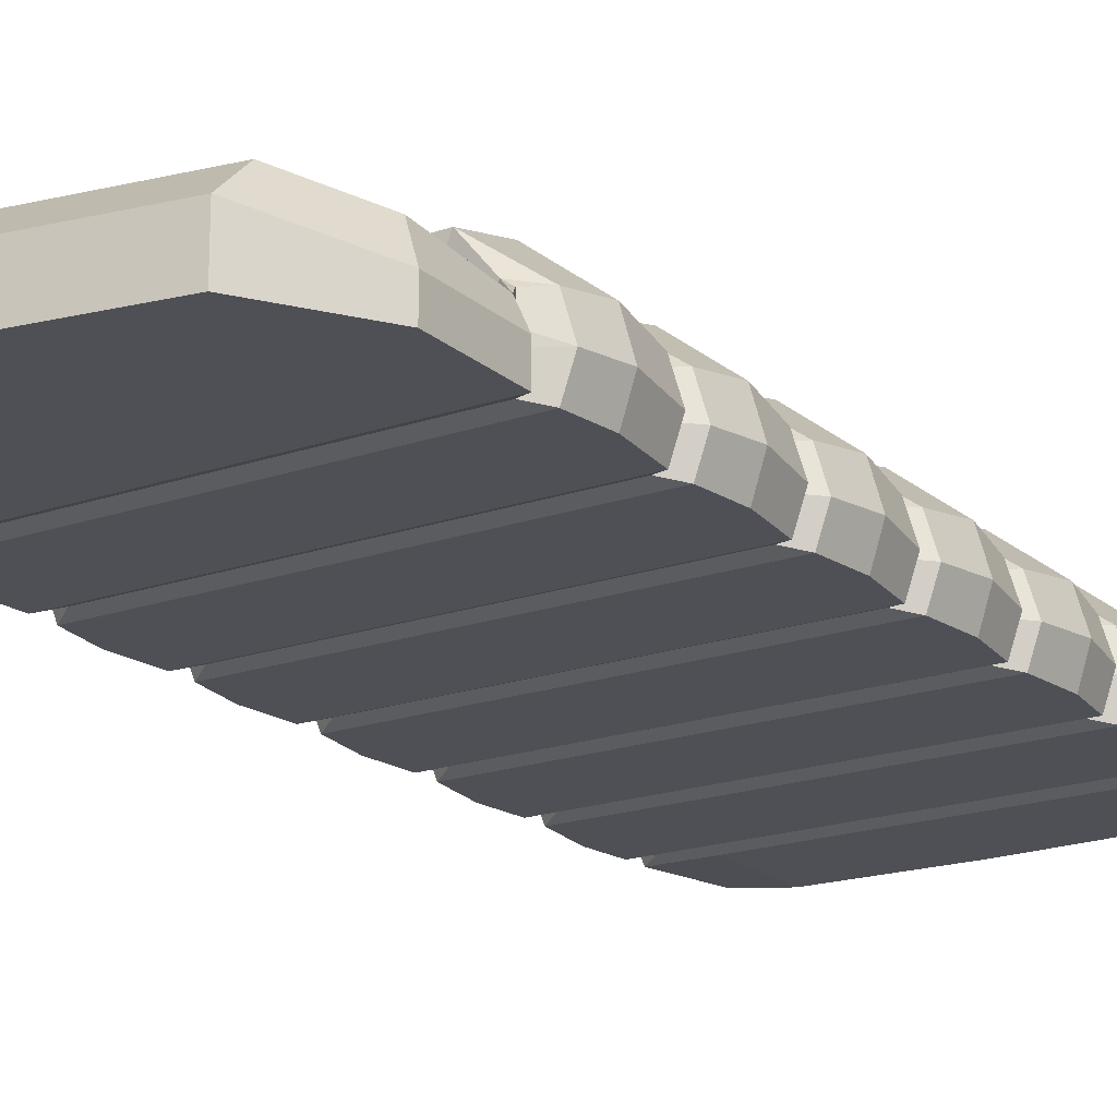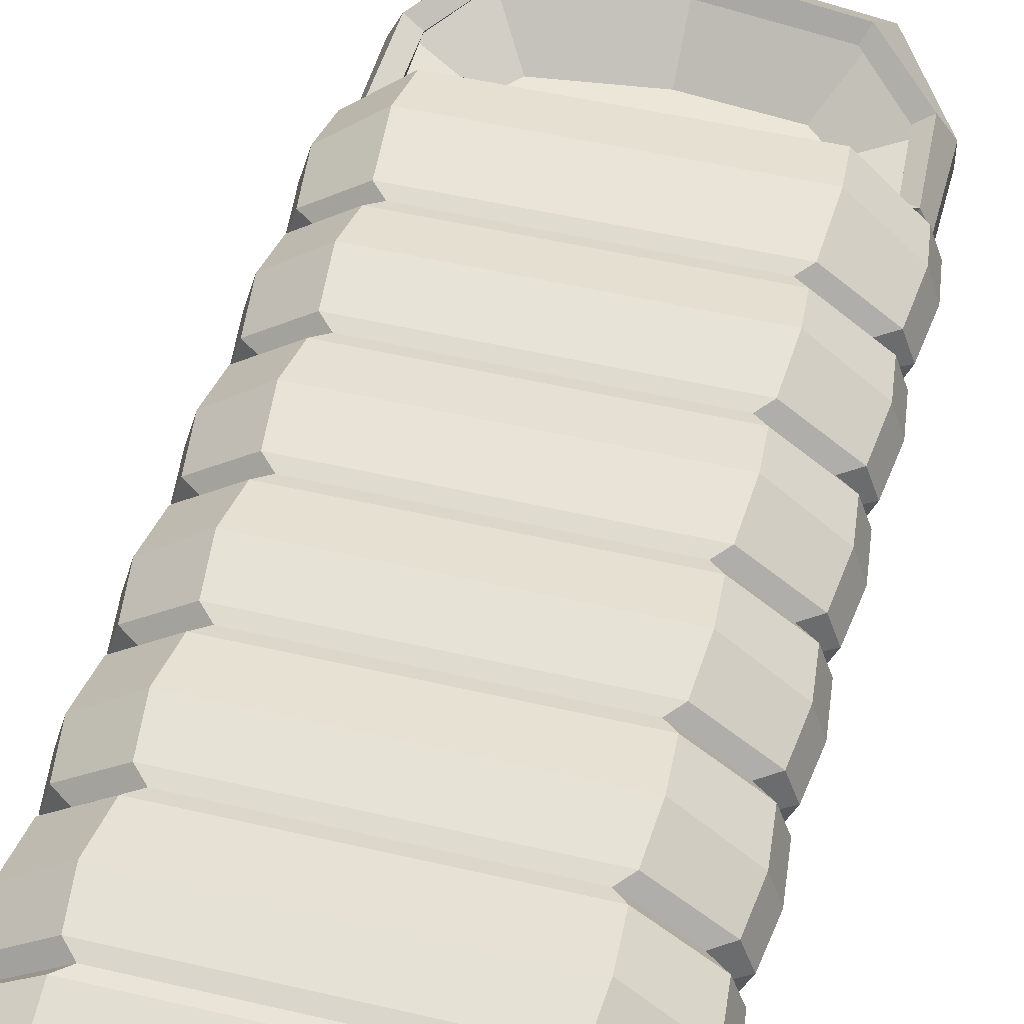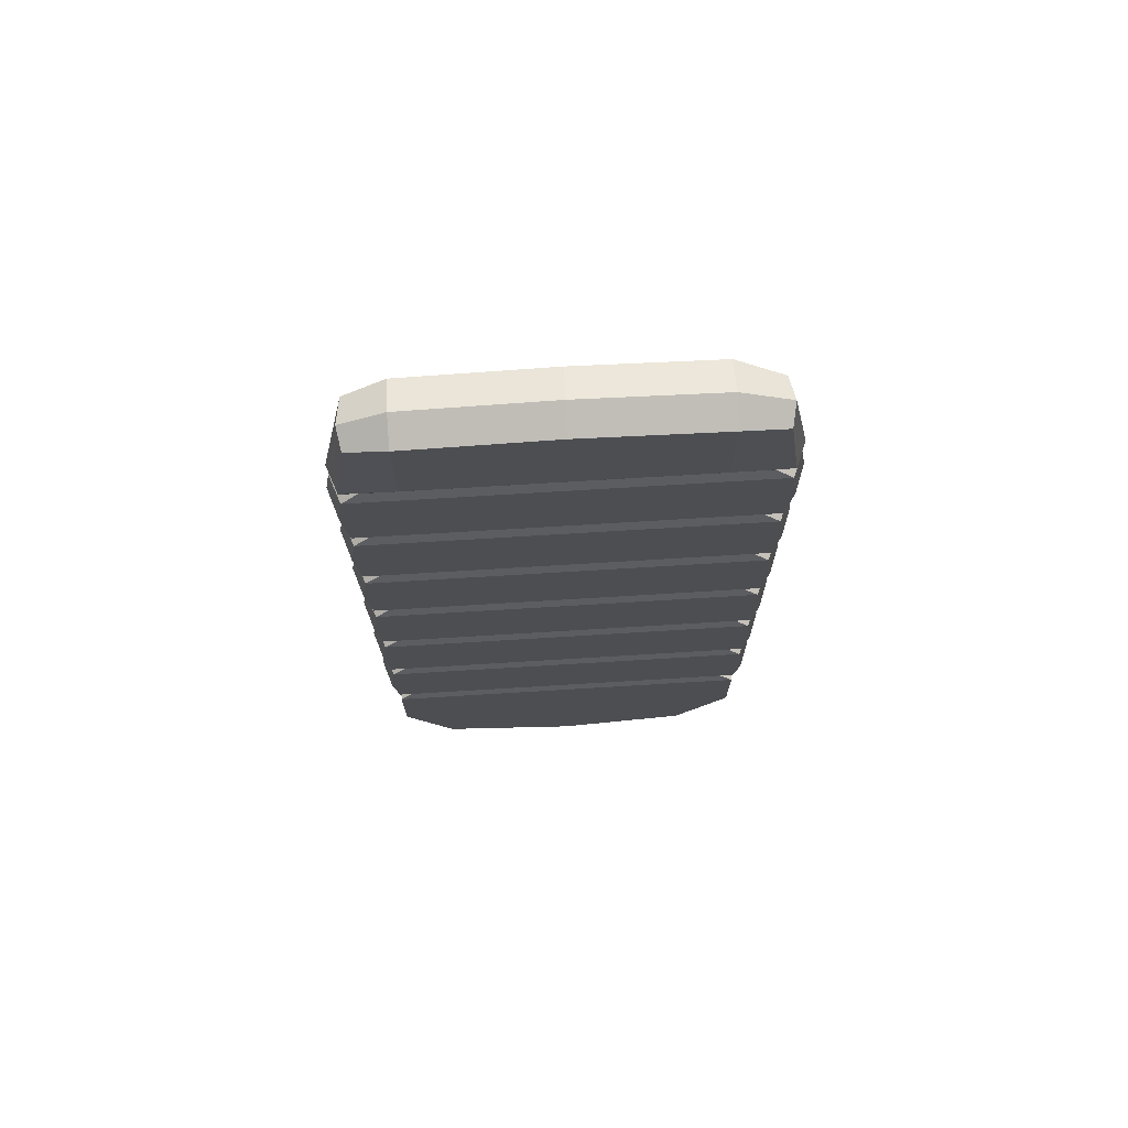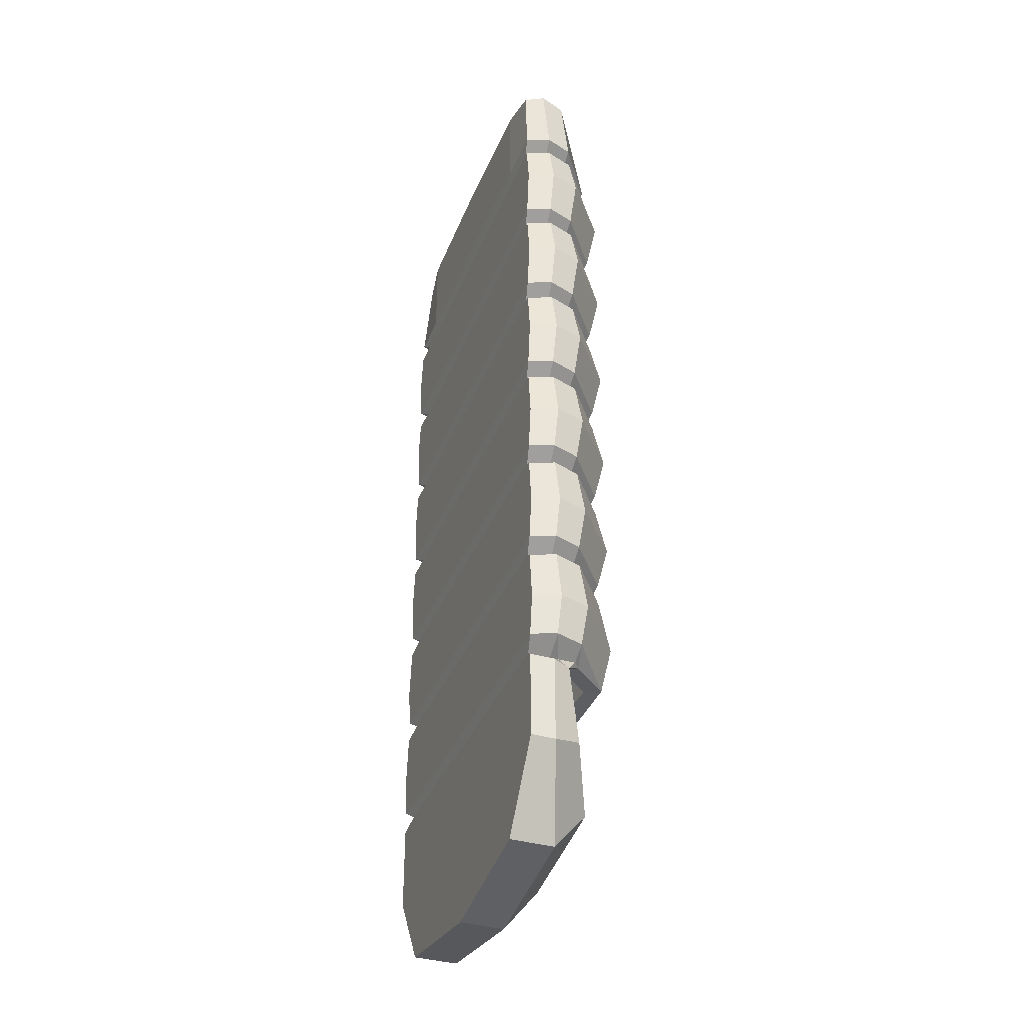
<metadata>
{"format":"obj","ext":"obj","renderer":"f3d","projection":"perspective","resolution":1024,"background":"white","views":[{"elev":-19.4,"azim":-147.0,"up":"+Y"},{"elev":49.1,"azim":14.7,"up":"+Y"},{"elev":72.5,"azim":-3.5,"up":"+Z"},{"elev":-37.1,"azim":69.6,"up":"+Z"}]}
</metadata>
<code>
v -35.79 1.094 95.15
v 35.79 0.6739 95.37
v -35.79 10.65 95.15
v 35.79 9.801 95.37
v -35.22 11.85 -78.43
v 35.22 10.68 -78.43
v -38.11 0 -80.31
v 38.11 0 -80.31
v 0 19.06 -60.78
v 0 12.34 98.27
v 0 0 98.27
v 0 0 -100.6
v 0 15.79 -91.85
v 26.97 19.06 -60.78
v 24.92 15.79 -87.68
v 26.97 0 -96.07
v 26.97 0 97.37
v 26.97 12.34 97.37
v -28.08 0 97.37
v -28.08 0 -96.07
v -25.95 15.79 -87.68
v -28.08 19.06 -60.78
v -28.08 12.34 97.37
v -38.11 11.74 5.489
v -34.9 11.55 7.744
v -38.11 11.74 9.999
v -38.11 0 9.999
v -34.9 0.8033 7.744
v -38.11 0 5.489
v -28.08 0 9.999
v -25.72 0.8033 7.744
v -28.08 0 5.489
v 38.11 0 5.489
v 34.9 0.8033 7.744
v 38.11 0 9.999
v 38.11 10.48 5.489
v 34.9 10.4 7.744
v 38.11 10.48 9.999
v 26.97 19.06 5.489
v 24.69 18.25 7.744
v 26.97 19.06 9.999
v -38.11 11.74 51.17
v -34.9 11.55 53.43
v -38.11 11.74 55.68
v -38.11 0 55.68
v -34.9 0.8033 53.43
v -38.11 0 51.17
v -28.08 0 55.68
v -25.72 0.8033 53.43
v -28.08 0 51.17
v 38.11 0 51.17
v 34.9 0.8033 53.43
v 38.11 0 55.68
v 38.11 10.48 51.17
v 34.9 10.4 53.43
v 38.11 10.48 55.68
v 26.97 19.06 55.68
v 24.69 18.25 53.43
v 26.97 19.06 51.17
v -38.11 11.74 -40.19
v -34.9 11.55 -37.94
v -38.11 11.74 -35.68
v -38.11 0 -35.68
v -34.9 0.8033 -37.94
v -38.11 0 -40.19
v -28.08 0 -35.68
v -25.72 0.8033 -37.94
v -28.08 0 -40.19
v 38.11 0 -40.19
v 34.9 0.8033 -37.94
v 38.11 0 -35.68
v 38.11 10.48 -40.19
v 34.9 10.4 -37.94
v 38.11 10.48 -35.68
v 26.97 19.06 -35.68
v 24.69 18.25 -37.94
v 26.97 19.06 -40.19
v -38.11 11.74 74.01
v -34.9 11.52 76.27
v -38.11 11.61 78.52
v -38.11 0.1305 78.52
v -34.9 0.8331 76.27
v -38.11 0 74.01
v -28.08 0 78.52
v -25.72 0.8033 76.27
v -28.08 0 74.01
v 38.11 0 74.01
v 34.9 0.8397 76.27
v 38.11 0.07953 78.52
v 38.11 10.4 78.52
v 34.9 10.36 76.27
v 38.11 10.48 74.01
v 26.97 18.36 78.45
v 24.69 18.09 76.24
v 26.97 19.06 73.99
v -38.11 11.74 28.33
v -34.9 11.55 30.59
v -38.11 11.74 32.84
v -38.11 0 32.84
v -34.9 0.8033 30.59
v -38.11 0 28.33
v -28.08 0 32.84
v -25.72 0.8033 30.59
v -28.08 0 28.33
v 38.11 0 28.33
v 34.9 0.8033 30.59
v 38.11 0 32.84
v 38.11 10.48 32.84
v 34.9 10.4 30.59
v 38.11 10.48 28.33
v 26.97 19.06 32.84
v 24.69 18.25 30.59
v 26.97 19.06 28.33
v -38.11 11.74 -17.35
v -34.9 11.55 -15.1
v -38.11 11.74 -12.84
v -38.11 0 -12.84
v -34.9 0.8033 -15.1
v -38.11 0 -17.35
v -28.08 0 -12.84
v -25.72 0.8033 -15.1
v -28.08 0 -17.35
v 38.11 0 -17.35
v 34.9 0.8033 -15.1
v 38.11 0 -12.84
v 38.11 10.48 -12.84
v 34.9 10.4 -15.1
v 38.11 10.48 -17.35
v 26.97 19.06 -12.84
v 24.69 18.25 -15.1
v 26.97 19.06 -17.35
v -36.1 9.836 -63.04
v -34.9 11.55 -60.78
v -38.11 11.74 -58.53
v -33.23 12.77 -60.78
v -38.11 0 -58.53
v -34.9 0.8033 -60.78
v -38.11 0 -63.04
v -28.08 0 -58.53
v -25.72 0.8033 -60.78
v -28.08 0 -63.04
v 38.11 0 -63.04
v 34.9 0.8033 -60.78
v 38.11 0 -58.53
v 33.26 11.66 -60.78
v 38.11 10.48 -58.53
v 34.9 10.4 -60.78
v 36.1 8.638 -63.04
v 0 19.06 -40.19
v 0 18.25 -37.94
v 0 19.06 -35.68
v -28.08 19.06 -40.19
v -25.72 18.25 -37.94
v -28.08 19.06 -35.68
v 0 19.06 -17.35
v 0 18.25 -15.1
v 0 19.06 -12.84
v -28.08 19.06 -17.35
v -25.72 18.25 -15.1
v -28.08 19.06 -12.84
v 0 19.06 5.489
v 0 18.25 7.744
v 0 19.06 9.999
v -28.08 19.06 5.489
v -25.72 18.25 7.744
v -28.08 19.06 9.999
v 0 19.06 28.33
v 0 18.25 30.59
v 0 19.06 32.84
v -28.08 19.06 28.33
v -25.72 18.25 30.59
v -28.08 19.06 32.84
v 0 19.06 51.17
v 0 18.25 53.43
v 0 19.06 55.68
v -28.08 19.06 51.17
v -25.72 18.25 53.43
v -28.08 19.06 55.68
v 0 19.06 73.99
v 0 18.09 76.24
v 0 18.37 78.44
v -28.08 19.06 73.99
v -25.72 18.09 76.24
v -28.08 18.36 78.45
v 0 0 74.01
v 0 0.8033 76.27
v 0 0 78.52
v 26.97 0 74.01
v 24.69 0.8033 76.27
v 26.97 0 78.52
v 0 0 51.17
v 0 0.8033 53.43
v 0 0 55.68
v 26.97 0 51.17
v 24.69 0.8033 53.43
v 26.97 0 55.68
v 0 0 28.33
v 0 0.8033 30.59
v 0 0 32.84
v 26.97 0 28.33
v 24.69 0.8033 30.59
v 26.97 0 32.84
v 0 0 5.489
v 0 0.8033 7.744
v 0 0 9.999
v 26.97 0 5.489
v 24.69 0.8033 7.744
v 26.97 0 9.999
v 0 0 -17.35
v 0 0.8033 -15.1
v 0 0 -12.84
v 26.97 0 -17.35
v 24.69 0.8033 -15.1
v 26.97 0 -12.84
v 0 0 -40.19
v 0 0.8033 -37.94
v 0 0 -35.68
v 26.97 0 -40.19
v 24.69 0.8033 -37.94
v 26.97 0 -35.68
v 0 0 -63.04
v 0 0.8033 -60.78
v 0 0 -58.53
v 26.97 0 -63.04
v 24.69 0.8033 -60.78
v 26.97 0 -58.53
v -36.57 5.527 95.92
v -28.08 5.717 99.68
v 0 5.717 100.6
v 26.97 5.717 99.68
v 36.57 4.896 96.91
v 40.04 4.859 78.52
v 36.66 5.25 76.27
v 40.04 4.854 74.01
v 40.04 4.854 55.68
v 36.66 5.248 53.43
v 40.04 4.854 51.17
v 40.04 4.854 32.84
v 36.66 5.248 30.59
v 40.04 4.854 28.33
v 40.04 4.854 9.999
v 36.66 5.248 7.744
v 40.04 4.854 5.489
v 40.04 4.854 -12.84
v 36.66 5.248 -15.1
v 40.04 4.854 -17.35
v 40.04 4.854 -35.68
v 36.66 5.248 -37.94
v 40.04 4.854 -40.19
v 40.04 4.854 -58.53
v 34.9 5.248 -60.78
v 38.11 4.854 -63.04
v 38.11 4.854 -80.31
v 26.97 8.83 -96.07
v 0 8.83 -100.6
v -28.08 8.83 -96.07
v -38.11 5.44 -80.31
v -38.11 5.44 -63.04
v -34.9 5.784 -60.78
v -40.04 5.44 -58.53
v -40.04 5.44 -40.19
v -36.66 5.784 -37.94
v -40.04 5.44 -35.68
v -40.04 5.44 -17.35
v -36.66 5.784 -15.1
v -40.04 5.44 -12.84
v -40.04 5.44 5.489
v -36.66 5.784 7.744
v -40.04 5.44 9.999
v -40.04 5.44 28.33
v -36.66 5.784 30.59
v -40.04 5.44 32.84
v -40.04 5.44 51.17
v -36.66 5.784 53.43
v -40.04 5.44 55.68
v -40.04 5.44 74.01
v -36.66 5.787 76.27
v -40.04 5.449 78.52
v -34.9 7.671 -60.78
v 34.9 6.802 -60.78
v -32.23 9.973 -77.62
v -24.49 13.22 -85.7
v 0 15.3 -60.78
v -26.63 15.99 -60.68
v -0.007648 12.87 -89.52
v 23.46 13.2 -85.72
v 25.54 15.97 -60.69
v 32.28 8.702 -77.66
v -30.72 10.13 -60.14
v -33.33 7.61 -62.5
v 30.74 9.014 -60.16
v 33.33 6.361 -62.53
v -34.03 6.857 -79.2
v -25.43 10.49 -88.49
v -0.000128 15.36 -56.73
v -26.7 16.26 -56.64
v 0.00116 10.31 -92.62
v 24.29 10.55 -88.66
v 25.62 16.21 -56.64
v 34 5.697 -79.37
v -31.74 9.77 -56.44
v -33.52 5.27 -61.13
v 31.76 8.627 -56.45
v 33.54 4.109 -61.14
v -23.5 2.368 -75.59
v -19.48 2.368 -80.65
v -0.002359 2.368 -30.22
v -20.88 2.368 -29.74
v 0.02765 2.368 -83.12
v 18.46 2.368 -80.95
v 19.92 2.368 -29.79
v 23.52 2.368 -75.82
v -21.27 2.368 -42.69
v -23.27 2.447 -60.35
v 21.34 2.368 -42.7
v 23.3 2.447 -60.33
v 0.004719 2.368 -42.69
v 0.01472 2.368 -60.32
v 0.02344 2.368 -75.71
v 0 21.02 42.63
v 27.74 21.02 42.63
v 39.2 11.55 42.63
v 41.18 5.354 42.63
v 39.2 0 42.63
v 27.74 0 42.63
v 0 0 42.63
v -28.88 0 42.63
v -39.2 0 42.63
v -41.18 6 42.63
v -39.2 12.95 42.63
v -28.88 21.02 42.63
v 0 21.02 65.87
v 27.74 21.02 65.87
v 39.2 11.55 65.88
v 41.18 5.354 65.88
v 39.2 0 65.88
v 27.74 0 65.88
v 0 0 65.88
v -28.88 0 65.88
v -39.2 0 65.88
v -41.18 6 65.88
v -39.2 12.95 65.88
v -28.88 21.02 65.87
v 0 21.02 19.38
v 27.74 21.02 19.38
v 39.2 11.55 19.38
v 41.18 5.354 19.38
v 39.2 0 19.38
v 27.74 0 19.38
v 0 0 19.38
v -28.88 0 19.38
v -39.2 0 19.38
v -41.18 6 19.38
v -39.2 12.95 19.38
v -28.88 21.02 19.38
v 0 21.02 -3.871
v 27.74 21.02 -3.871
v 39.2 11.55 -3.871
v 41.18 5.354 -3.871
v 39.2 0 -3.871
v 27.74 0 -3.871
v 0 0 -3.871
v -28.88 0 -3.871
v -39.2 0 -3.871
v -41.18 6 -3.871
v -39.2 12.95 -3.871
v -28.88 21.02 -3.871
v 0 21.02 -27.12
v 27.74 21.02 -27.12
v 39.2 11.55 -27.12
v 41.18 5.354 -27.12
v 39.2 0 -27.12
v 27.74 0 -27.12
v 0 0 -27.12
v -28.88 0 -27.12
v -39.2 0 -27.12
v -41.18 6 -27.12
v -39.2 12.95 -27.12
v -28.88 21.02 -27.12
v 27.74 21.02 -51.52
v 0 21.02 -51.52
v -28.88 21.02 -51.52
v -39.2 12.95 -50.37
v -41.18 6 -50.37
v -39.2 0 -50.37
v -28.88 0 -50.37
v 0 0 -50.37
v 27.74 0 -50.37
v 39.2 0 -50.37
v 41.18 5.354 -50.37
v 39.2 11.55 -50.37
f 229 230 18 10
f 13 15 254 255
f 23 228 229 10
f 255 256 21 13
f 253 254 15 6
f 18 230 231 4
f 5 21 256 257
f 227 228 23 3
f 26 25 268 269
f 25 24 267 268
f 44 43 274 275
f 43 42 273 274
f 56 55 58 57
f 55 54 59 58
f 62 61 262 263
f 61 60 261 262
f 74 73 76 75
f 73 72 77 76
f 80 79 277 278
f 79 78 276 277
f 232 233 91 90
f 233 234 92 91
f 98 97 271 272
f 97 96 270 271
f 238 239 109 108
f 239 240 110 109
f 116 115 265 266
f 115 114 264 265
f 244 245 127 126
f 245 246 128 127
f 134 133 279 260
f 133 132 279
f 250 251 280
f 251 252 148 280
f 10 18 93 181
f 187 190 17 11
f 231 232 90 4
f 278 227 3 80
f 266 365 366 116
f 211 214 361 362
f 358 359 244 126
f 356 357 129 157
f 272 329 330 98
f 199 202 325 326
f 322 323 238 108
f 320 321 111 169
f 384 261 60 383
f 387 388 218 215
f 72 249 390 391
f 149 77 380 381
f 275 341 342 44
f 193 196 337 338
f 334 335 235 56
f 332 333 57 175
f 269 353 354 26
f 205 208 349 350
f 346 347 241 38
f 344 345 41 163
f 263 377 378 62
f 217 220 373 374
f 370 371 247 74
f 368 369 75 151
f 257 258 132 5
f 12 16 224 221
f 148 252 253 6
f 382 152 149 381
f 154 379 368 151
f 160 367 356 157
f 166 355 344 163
f 172 331 320 169
f 178 343 332 175
f 184 23 10 181
f 19 84 187 11
f 339 48 193 338
f 327 102 199 326
f 351 30 205 350
f 363 120 211 362
f 375 66 217 374
f 68 386 387 215
f 141 20 12 221
f 129 357 358 126
f 75 369 370 74
f 391 380 77 72
f 224 16 8 142
f 218 388 389 69
f 373 220 71 372
f 361 214 125 360
f 349 208 35 348
f 325 202 107 324
f 337 196 53 336
f 17 190 89 2
f 93 18 4 90
f 57 333 334 56
f 111 321 322 108
f 41 345 346 38
f 81 84 19 1
f 45 48 339 340
f 99 102 327 328
f 27 30 351 352
f 117 120 363 364
f 63 66 375 376
f 385 386 68 65
f 7 20 141 138
f 134 22 135
f 378 379 154 62
f 366 367 160 116
f 354 355 166 26
f 330 331 172 98
f 342 343 178 44
f 3 23 184 80
f 135 132 133
f 135 133 134
f 145 146 147
f 145 147 148
f 24 25 165 164
f 25 26 166 165
f 27 28 31 30
f 28 29 32 31
f 33 34 207 206
f 34 35 208 207
f 241 242 37 38
f 242 243 36 37
f 38 37 40 41
f 37 36 39 40
f 42 43 177 176
f 43 44 178 177
f 45 46 49 48
f 46 47 50 49
f 51 52 195 194
f 52 53 196 195
f 235 236 55 56
f 236 237 54 55
f 60 61 153 152
f 61 62 154 153
f 63 64 67 66
f 64 65 68 67
f 69 70 219 218
f 70 71 220 219
f 247 248 73 74
f 248 249 72 73
f 78 79 183 182
f 79 80 184 183
f 81 82 85 84
f 82 83 86 85
f 87 88 189 188
f 88 89 190 189
f 90 91 94 93
f 91 92 95 94
f 96 97 171 170
f 97 98 172 171
f 99 100 103 102
f 100 101 104 103
f 105 106 201 200
f 106 107 202 201
f 108 109 112 111
f 109 110 113 112
f 114 115 159 158
f 115 116 160 159
f 117 118 121 120
f 118 119 122 121
f 123 124 213 212
f 124 125 214 213
f 126 127 130 129
f 127 128 131 130
f 136 137 140 139
f 137 138 141 140
f 142 143 225 224
f 143 144 226 225
f 75 76 150 151
f 76 77 149 150
f 151 150 153 154
f 150 149 152 153
f 129 130 156 157
f 130 131 155 156
f 157 156 159 160
f 156 155 158 159
f 41 40 162 163
f 40 39 161 162
f 163 162 165 166
f 162 161 164 165
f 111 112 168 169
f 112 113 167 168
f 169 168 171 172
f 168 167 170 171
f 57 58 174 175
f 58 59 173 174
f 175 174 177 178
f 174 173 176 177
f 93 94 180 181
f 94 95 179 180
f 181 180 183 184
f 180 179 182 183
f 84 85 186 187
f 85 86 185 186
f 187 186 189 190
f 186 185 188 189
f 48 49 192 193
f 49 50 191 192
f 193 192 195 196
f 192 191 194 195
f 102 103 198 199
f 103 104 197 198
f 199 198 201 202
f 198 197 200 201
f 30 31 204 205
f 31 32 203 204
f 205 204 207 208
f 204 203 206 207
f 120 121 210 211
f 121 122 209 210
f 211 210 213 214
f 210 209 212 213
f 66 67 216 217
f 67 68 215 216
f 217 216 219 220
f 216 215 218 219
f 139 140 222 223
f 140 141 221 222
f 223 222 225 226
f 222 221 224 225
f 1 19 228 227
f 229 228 19 11
f 11 17 230 229
f 231 230 17 2
f 2 89 232 231
f 89 88 233 232
f 88 87 234 233
f 235 335 336 53
f 53 52 236 235
f 52 51 237 236
f 238 323 324 107
f 107 106 239 238
f 106 105 240 239
f 241 347 348 35
f 35 34 242 241
f 34 33 243 242
f 244 359 360 125
f 125 124 245 244
f 124 123 246 245
f 247 371 372 71
f 71 70 248 247
f 70 69 249 248
f 390 249 69 389
f 144 143 251 250
f 143 142 252 251
f 253 252 142 8
f 16 254 253 8
f 255 254 16 12
f 20 256 255 12
f 257 256 20 7
f 7 138 258 257
f 259 258 138 137
f 260 259 137 136
f 385 65 261 384
f 262 261 65 64
f 263 262 64 63
f 63 376 377 263
f 265 264 119 118
f 266 265 118 117
f 117 364 365 266
f 268 267 29 28
f 269 268 28 27
f 27 352 353 269
f 271 270 101 100
f 272 271 100 99
f 99 328 329 272
f 274 273 47 46
f 275 274 46 45
f 45 340 341 275
f 277 276 83 82
f 278 277 82 81
f 81 1 227 278
f 279 132 258 259
f 260 279 259
f 280 148 147
f 250 280 147 146
f 21 5 281 282
f 22 9 283 284
f 15 13 285 286
f 9 14 287 283
f 6 15 286 288
f 13 21 282 285
f 135 22 284 289
f 5 132 290 281
f 14 145 291 287
f 148 6 288 292
f 132 135 289 290
f 145 148 292 291
f 282 281 293 294
f 284 283 295 296
f 286 285 297 298
f 283 287 299 295
f 288 286 298 300
f 285 282 294 297
f 289 284 296 301
f 281 290 302 293
f 287 291 303 299
f 292 288 300 304
f 290 289 301 302
f 291 292 304 303
f 294 293 305 306
f 296 295 307 308
f 298 297 309 310
f 295 299 311 307
f 300 298 310 312
f 297 294 306 309
f 301 296 308 313
f 293 302 314 305
f 299 303 315 311
f 304 300 312 316
f 302 301 313 314
f 303 304 316 315
f 316 318 317 315
f 318 314 313 317
f 317 313 308 307
f 315 317 307 311
f 309 319 312 310
f 306 305 319 309
f 319 305 314 318
f 312 319 318 316
f 173 59 321 320
f 322 321 59 54
f 54 237 323 322
f 324 323 237 51
f 194 325 324 51
f 326 325 194 191
f 50 327 326 191
f 328 327 50 47
f 329 328 47 273
f 330 329 273 42
f 42 176 331 330
f 320 331 176 173
f 179 95 333 332
f 334 333 95 92
f 92 234 335 334
f 336 335 234 87
f 188 337 336 87
f 338 337 188 185
f 86 339 338 185
f 340 339 86 83
f 341 340 83 276
f 342 341 276 78
f 78 182 343 342
f 332 343 182 179
f 167 113 345 344
f 346 345 113 110
f 110 240 347 346
f 348 347 240 105
f 200 349 348 105
f 350 349 200 197
f 104 351 350 197
f 352 351 104 101
f 353 352 101 270
f 354 353 270 96
f 96 170 355 354
f 344 355 170 167
f 161 39 357 356
f 358 357 39 36
f 36 243 359 358
f 360 359 243 33
f 206 361 360 33
f 362 361 206 203
f 32 363 362 203
f 364 363 32 29
f 365 364 29 267
f 366 365 267 24
f 24 164 367 366
f 356 367 164 161
f 155 131 369 368
f 370 369 131 128
f 128 246 371 370
f 372 371 246 123
f 212 373 372 123
f 374 373 212 209
f 122 375 374 209
f 376 375 122 119
f 377 376 119 264
f 378 377 264 114
f 114 158 379 378
f 368 379 158 155
f 60 152 382 383
f 14 146 145
f 381 380 14 9
f 22 382 381 9
f 383 382 22 134
f 260 384 383 134
f 136 385 384 260
f 136 139 386 385
f 387 386 139 223
f 223 226 388 387
f 389 388 226 144
f 250 390 389 144
f 391 390 250 146
f 14 380 391 146

</code>
